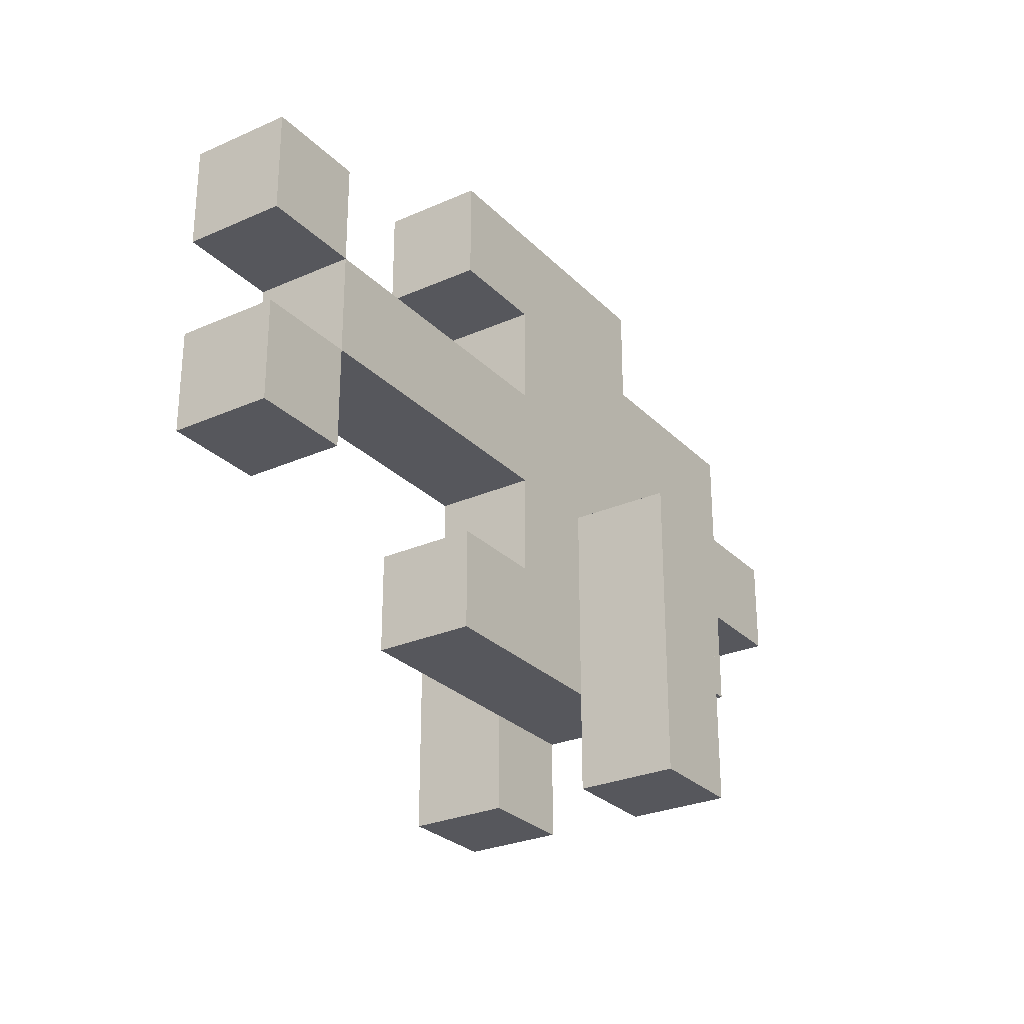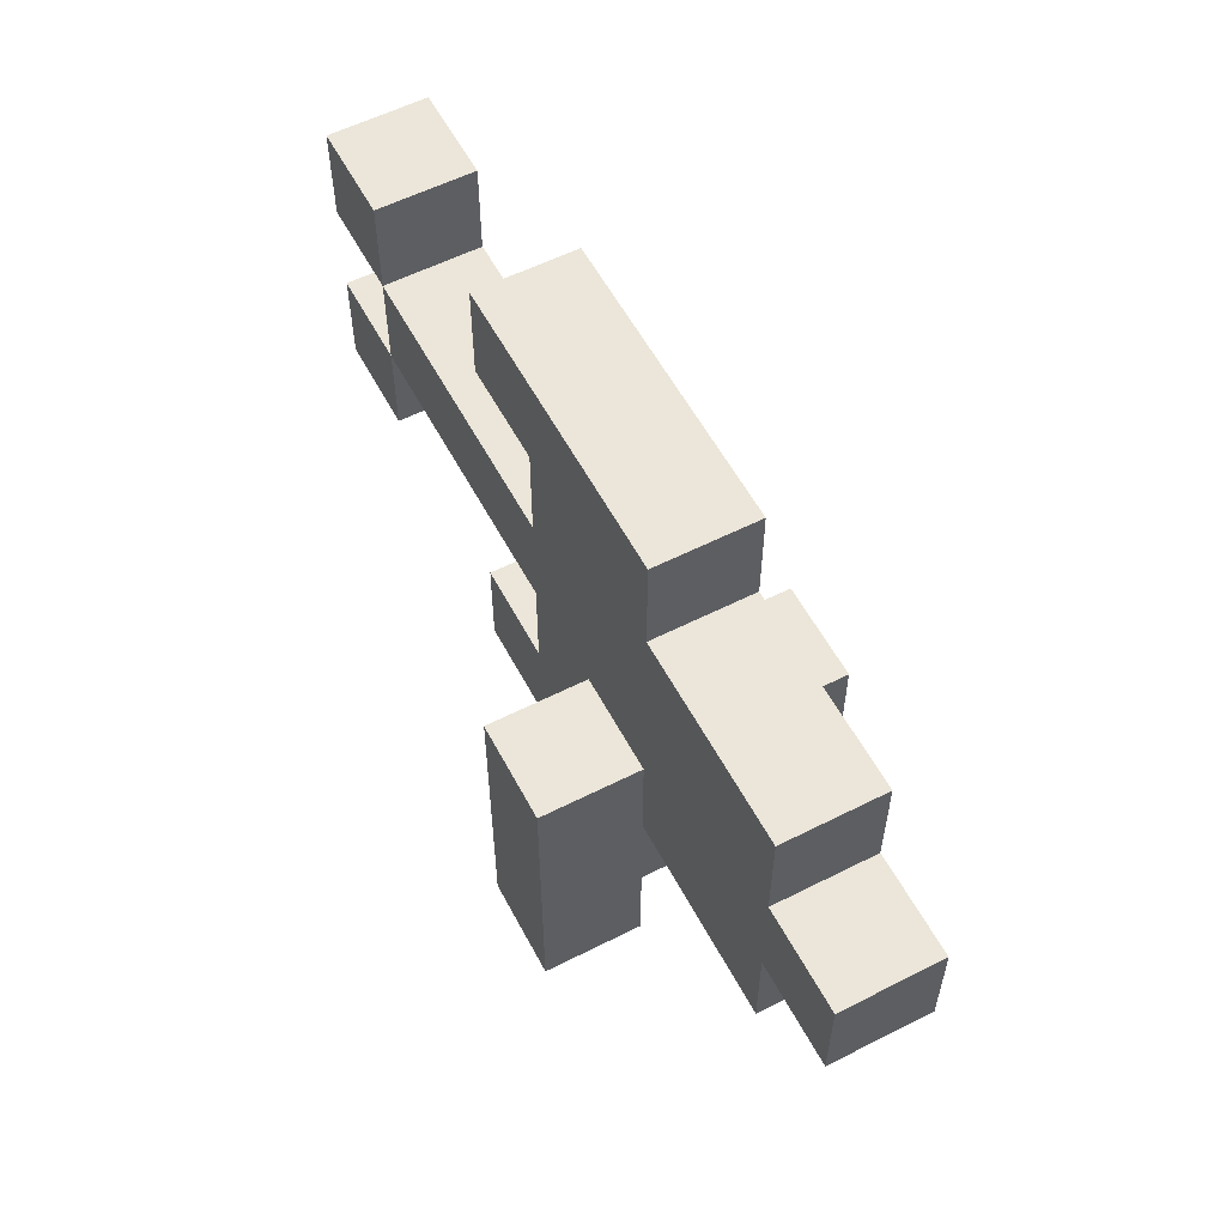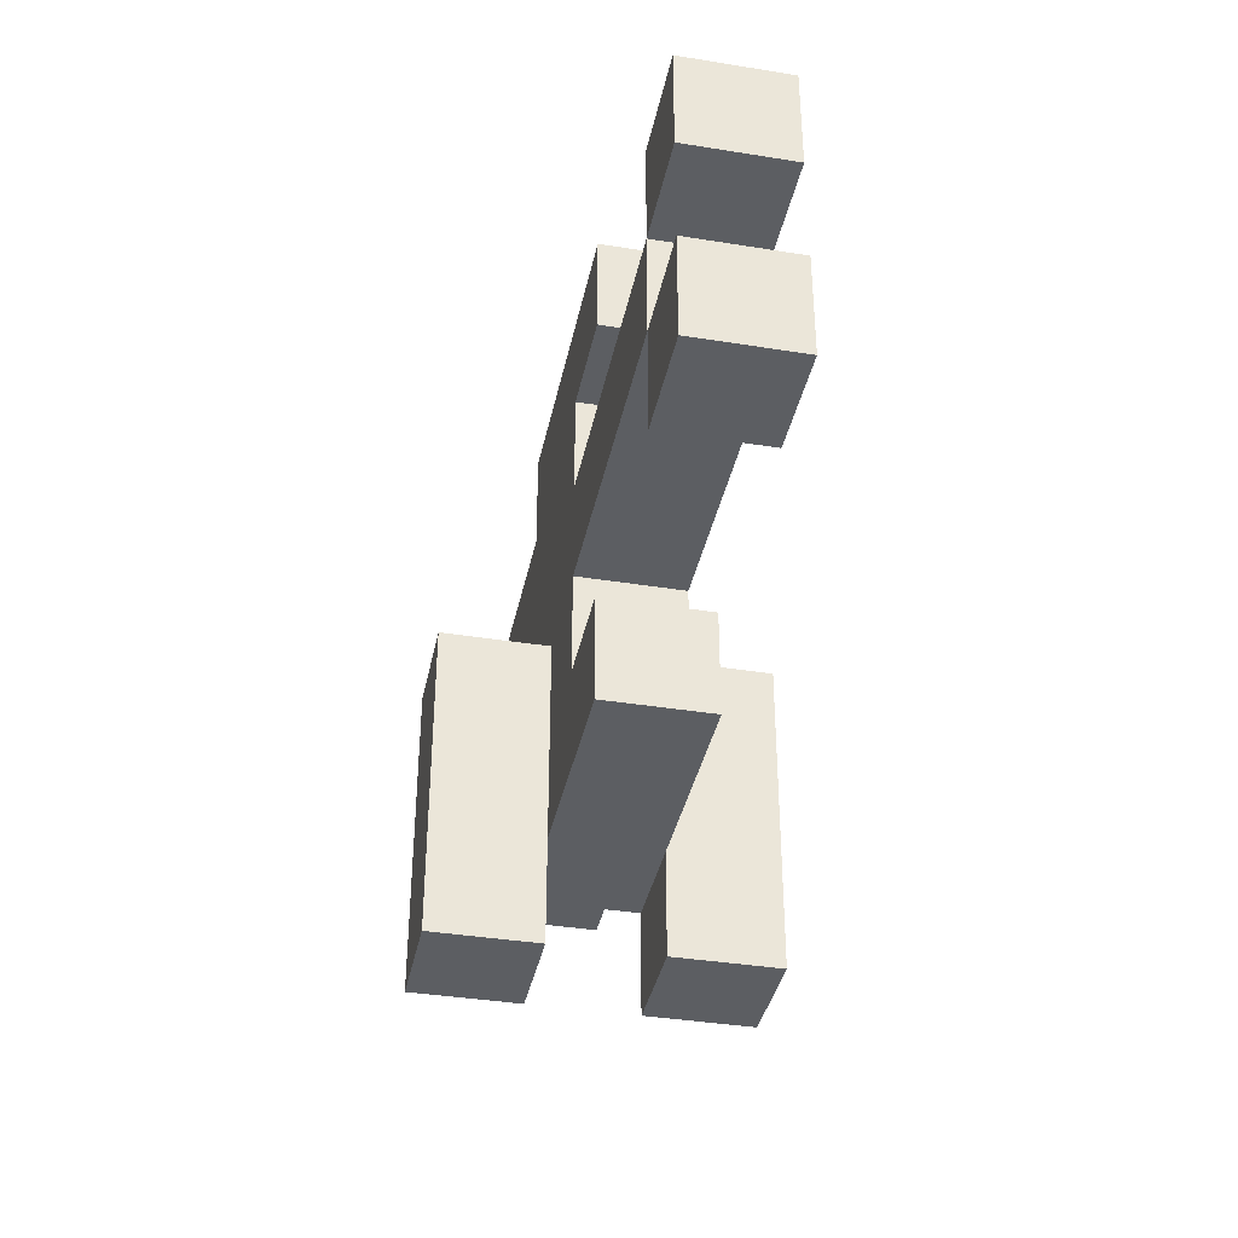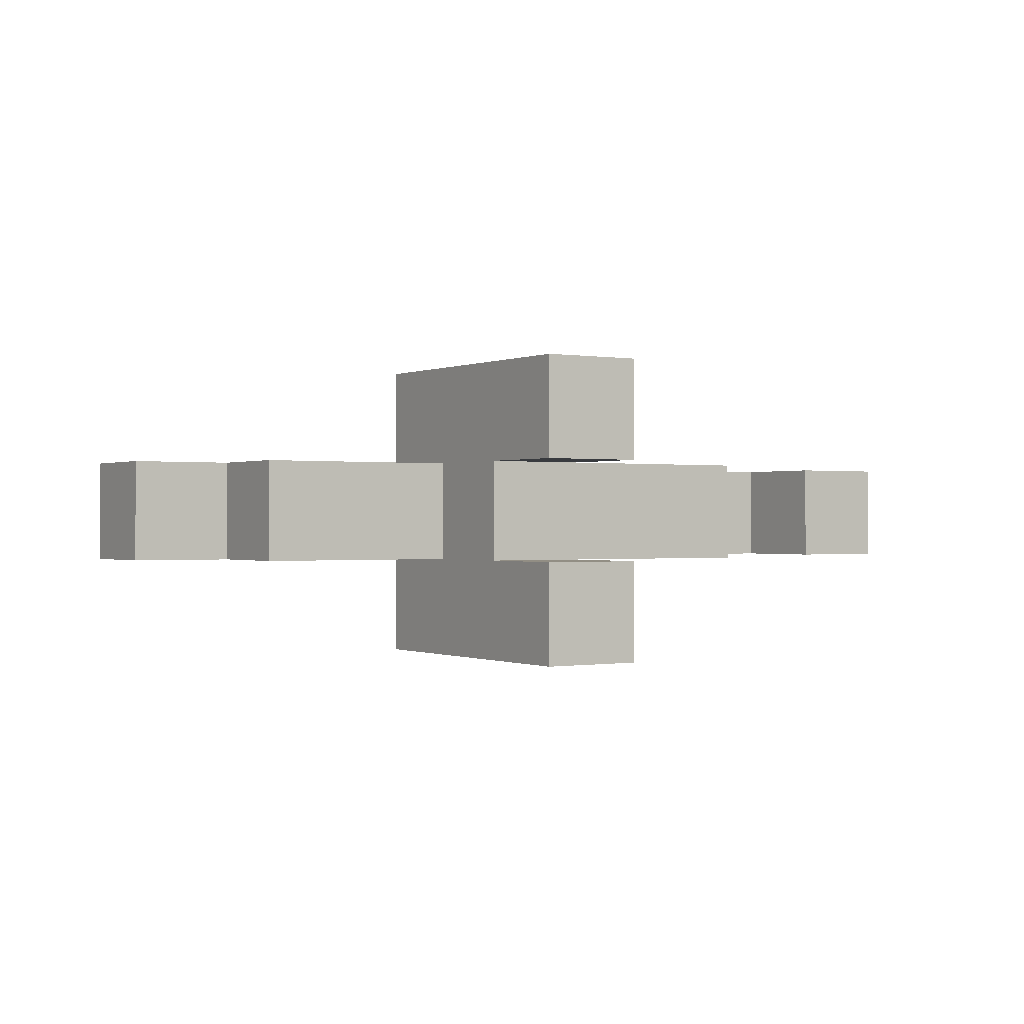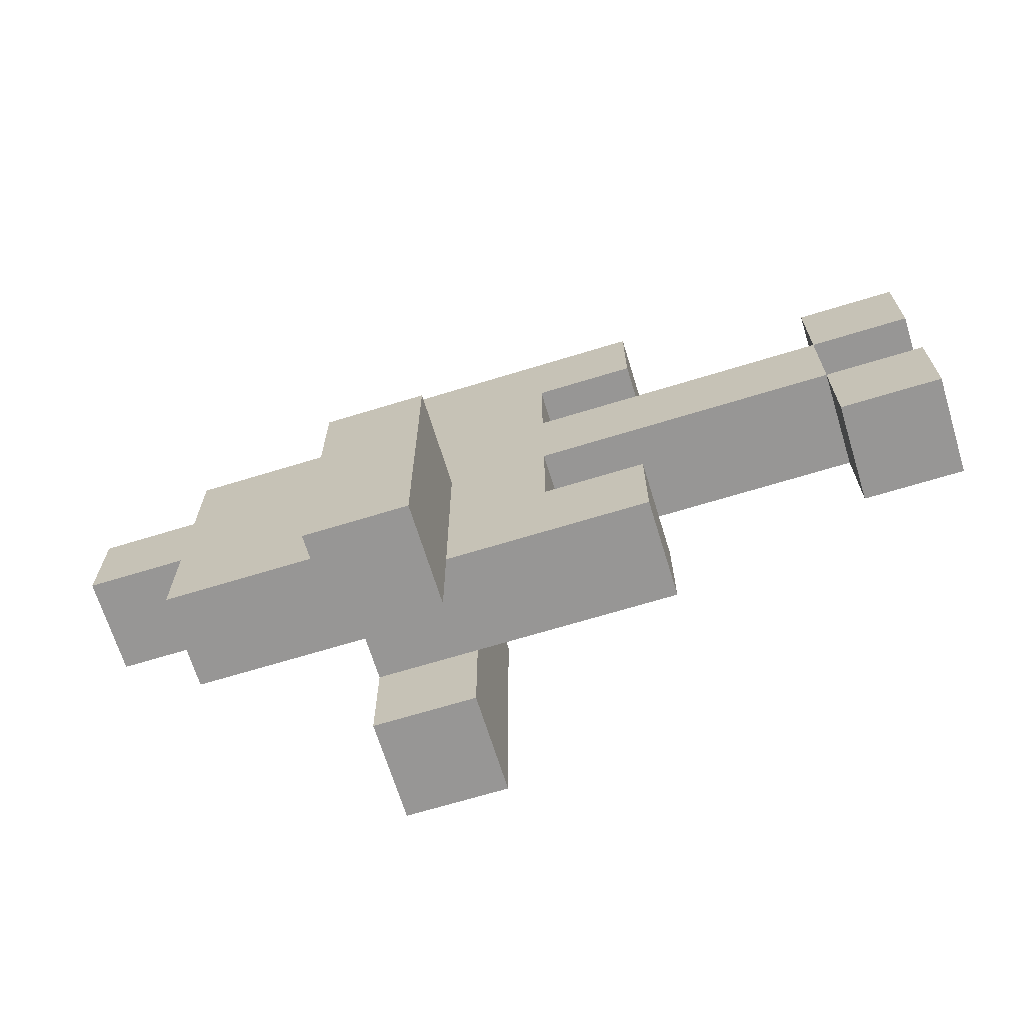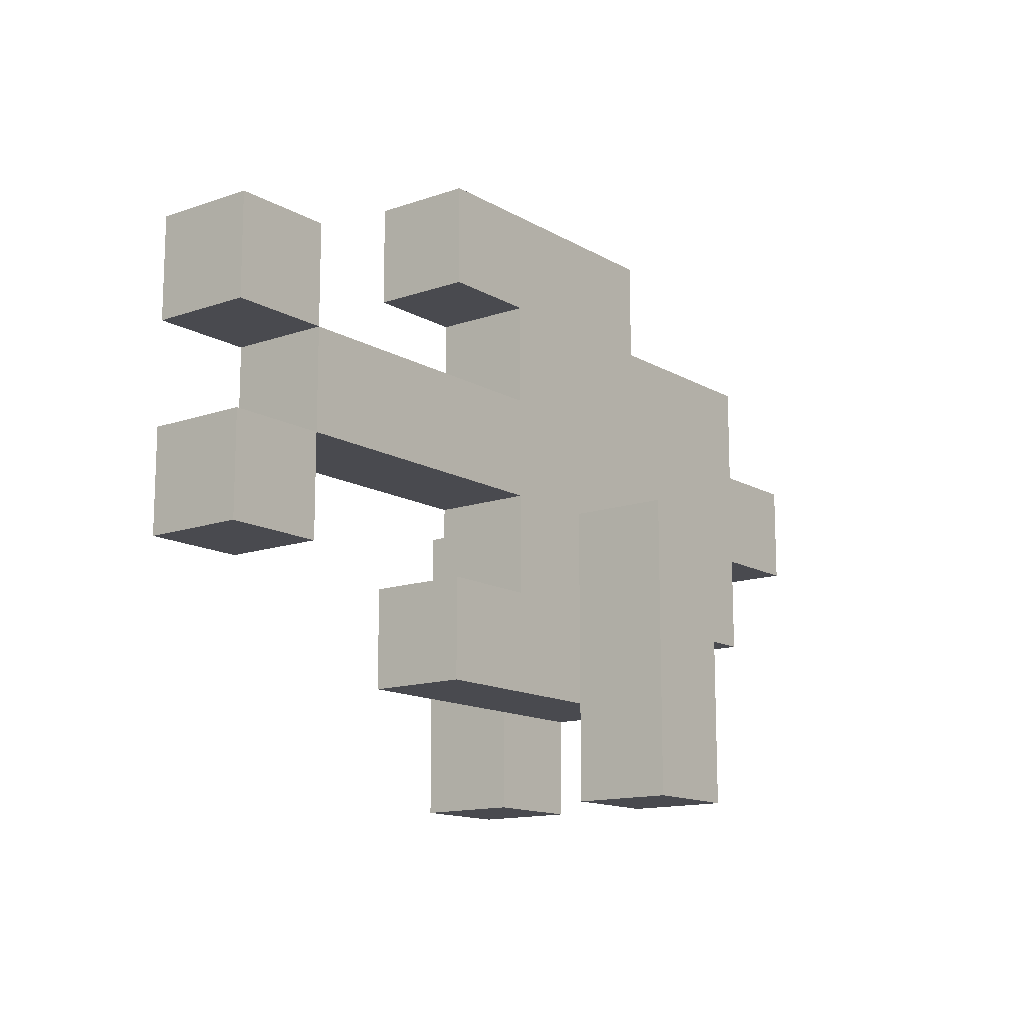
<metadata>
{"format":"obj","ext":"obj","renderer":"f3d","projection":"perspective","resolution":1024,"background":"white","views":[{"elev":-27.6,"azim":124.1,"up":"+Y"},{"elev":57.1,"azim":-117.8,"up":"+Y"},{"elev":-37.9,"azim":78.4,"up":"+Y"},{"elev":-0.3,"azim":-32.7,"up":"+Z"},{"elev":-67.8,"azim":17.1,"up":"+Y"},{"elev":-13.6,"azim":128.0,"up":"+Y"}]}
</metadata>
<code>
v -4.5 3 0.5
v -4.5 3 -0.5
v -4.5 4 0.5
v -4.5 4 -0.5
v -3.5 2 0.5
v -3.5 2 -0.5
v -3.5 3 0.5
v -3.5 3 -0.5
v -3.5 4 0.5
v -3.5 4 -0.5
v -3.5 5 0.5
v -3.5 5 -0.5
v -1.5 0 1.5
v -1.5 0 0.5
v -1.5 0 -0.5
v -1.5 0 -1.5
v -1.5 1 0.5
v -1.5 1 -0.5
v -1.5 2 0.5
v -1.5 2 -0.5
v -1.5 3 1.5
v -1.5 3 0.5
v -1.5 3 -0.5
v -1.5 3 -1.5
v -1.5 5 0.5
v -1.5 5 -0.5
v -1.5 6 0.5
v -1.5 6 -0.5
v 3.5 2 0.5
v 3.5 2 -0.5
v 3.5 3 0.5
v 3.5 3 -0.5
v 3.5 4 0.5
v 3.5 4 -0.5
v 3.5 5 0.5
v 3.5 5 -0.5
v -0.5 0 1.5
v -0.5 0 0.5
v -0.5 0 -0.5
v -0.5 0 -1.5
v -0.5 1 0.5
v -0.5 1 -0.5
v -0.5 2 0.5
v -0.5 2 -0.5
v -0.5 3 1.5
v -0.5 3 0.5
v -0.5 3 -0.5
v -0.5 3 -1.5
v 0.5 2 0.5
v 0.5 2 -0.5
v 0.5 3 0.5
v 0.5 3 -0.5
v 0.5 4 0.5
v 0.5 4 -0.5
v 0.5 5 0.5
v 0.5 5 -0.5
v 1.5 1 0.5
v 1.5 1 -0.5
v 1.5 2 0.5
v 1.5 2 -0.5
v 1.5 5 0.5
v 1.5 5 -0.5
v 1.5 6 0.5
v 1.5 6 -0.5
v 3.5 3 0.5
v 3.5 3 -0.5
v 3.5 4 0.5
v 3.5 4 -0.5
v 4.5 2 0.5
v 4.5 2 -0.5
v 4.5 3 0.5
v 4.5 3 -0.5
v 4.5 4 0.5
v 4.5 4 -0.5
v 4.5 5 0.5
v 4.5 5 -0.5
v -1.5 0 1.5
v -1.5 3 1.5
v -0.5 0 1.5
v -0.5 3 1.5
v -4.5 3 0.5
v -4.5 4 0.5
v -3.5 2 0.5
v -3.5 3 0.5
v -3.5 4 0.5
v -3.5 5 0.5
v -2.5 3 0.5
v -2.5 4 0.5
v -1.5 2 0.5
v -1.5 3 0.5
v -1.5 4 0.5
v -1.5 5 0.5
v -1.5 6 0.5
v -0.5 1 0.5
v -0.5 2 0.5
v -0.5 3 0.5
v 0.5 2 0.5
v 0.5 3 0.5
v 0.5 4 0.5
v 0.5 5 0.5
v 1.5 1 0.5
v 1.5 2 0.5
v 1.5 5 0.5
v 1.5 6 0.5
v 2.5 3 0.5
v 2.5 4 0.5
v 3.5 2 0.5
v 3.5 3 0.5
v 3.5 4 0.5
v 3.5 5 0.5
v 4.5 2 0.5
v 4.5 3 0.5
v 4.5 4 0.5
v 4.5 5 0.5
v -1.5 0 -0.5
v -1.5 1 -0.5
v -0.5 0 -0.5
v -0.5 1 -0.5
v -1.5 0 0.5
v -1.5 1 0.5
v -0.5 0 0.5
v -0.5 1 0.5
v -4.5 3 -0.5
v -4.5 4 -0.5
v -3.5 2 -0.5
v -3.5 3 -0.5
v -3.5 4 -0.5
v -3.5 5 -0.5
v -2.5 3 -0.5
v -2.5 4 -0.5
v -1.5 2 -0.5
v -1.5 3 -0.5
v -1.5 4 -0.5
v -1.5 5 -0.5
v -1.5 6 -0.5
v -0.5 1 -0.5
v -0.5 2 -0.5
v -0.5 3 -0.5
v 0.5 2 -0.5
v 0.5 3 -0.5
v 0.5 4 -0.5
v 0.5 5 -0.5
v 1.5 1 -0.5
v 1.5 2 -0.5
v 1.5 5 -0.5
v 1.5 6 -0.5
v 2.5 3 -0.5
v 2.5 4 -0.5
v 3.5 2 -0.5
v 3.5 3 -0.5
v 3.5 4 -0.5
v 3.5 5 -0.5
v 4.5 2 -0.5
v 4.5 3 -0.5
v 4.5 4 -0.5
v 4.5 5 -0.5
v -1.5 0 -1.5
v -1.5 3 -1.5
v -0.5 0 -1.5
v -0.5 3 -1.5
v -1.5 0 1.5
v -0.5 0 1.5
v -1.5 0 0.5
v -0.5 0 0.5
v -1.5 0 -0.5
v -0.5 0 -0.5
v -1.5 0 -1.5
v -0.5 0 -1.5
v -1.5 1 0.5
v -0.5 1 0.5
v 1.5 1 0.5
v -1.5 1 -0.5
v -0.5 1 -0.5
v 1.5 1 -0.5
v -3.5 2 0.5
v -1.5 2 0.5
v 3.5 2 0.5
v 4.5 2 0.5
v -3.5 2 -0.5
v -1.5 2 -0.5
v 3.5 2 -0.5
v 4.5 2 -0.5
v -4.5 3 0.5
v -3.5 3 0.5
v 0.5 3 0.5
v 2.5 3 0.5
v 3.5 3 0.5
v -4.5 3 -0.5
v -3.5 3 -0.5
v 0.5 3 -0.5
v 2.5 3 -0.5
v 3.5 3 -0.5
v 3.5 4 0.5
v 4.5 4 0.5
v 3.5 4 -0.5
v 4.5 4 -0.5
v 0.5 5 0.5
v 1.5 5 0.5
v 0.5 5 -0.5
v 1.5 5 -0.5
v 0.5 2 0.5
v 1.5 2 0.5
v 0.5 2 -0.5
v 1.5 2 -0.5
v -1.5 3 1.5
v -0.5 3 1.5
v -1.5 3 0.5
v -0.5 3 0.5
v 3.5 3 0.5
v 4.5 3 0.5
v -1.5 3 -0.5
v -0.5 3 -0.5
v 3.5 3 -0.5
v 4.5 3 -0.5
v -1.5 3 -1.5
v -0.5 3 -1.5
v -4.5 4 0.5
v -3.5 4 0.5
v 0.5 4 0.5
v 2.5 4 0.5
v 3.5 4 0.5
v -4.5 4 -0.5
v -3.5 4 -0.5
v 0.5 4 -0.5
v 2.5 4 -0.5
v 3.5 4 -0.5
v -3.5 5 0.5
v -1.5 5 0.5
v 3.5 5 0.5
v 4.5 5 0.5
v -3.5 5 -0.5
v -1.5 5 -0.5
v 3.5 5 -0.5
v 4.5 5 -0.5
v -1.5 6 0.5
v 1.5 6 0.5
v -1.5 6 -0.5
v 1.5 6 -0.5
f 3 2 1
f 4 2 3
f 7 6 5
f 8 6 7
f 11 10 9
f 12 10 11
f 17 14 13
f 18 16 15
f 19 17 13
f 19 18 17
f 20 16 18
f 20 18 19
f 21 19 13
f 22 19 21
f 23 16 20
f 24 16 23
f 27 26 25
f 28 26 27
f 31 30 29
f 32 30 31
f 35 34 33
f 36 34 35
f 37 38 41
f 39 40 42
f 37 41 43
f 42 40 44
f 37 43 45
f 45 43 46
f 44 40 47
f 47 40 48
f 49 50 51
f 51 50 52
f 53 54 55
f 55 54 56
f 57 58 59
f 59 58 60
f 61 62 63
f 63 62 64
f 65 66 67
f 67 66 68
f 69 70 71
f 71 70 72
f 73 74 75
f 75 74 76
f 79 78 77
f 80 78 79
f 84 82 81
f 85 82 84
f 87 84 83
f 87 86 85
f 87 85 84
f 88 86 87
f 89 87 83
f 90 88 87
f 90 87 89
f 91 86 88
f 91 88 90
f 92 86 91
f 96 91 90
f 96 92 91
f 97 95 94
f 97 96 95
f 98 92 96
f 98 96 97
f 99 92 98
f 100 93 92
f 100 92 99
f 101 97 94
f 102 97 101
f 103 93 100
f 104 93 103
f 105 99 98
f 106 99 105
f 108 106 105
f 109 106 108
f 111 108 107
f 112 108 111
f 113 110 109
f 114 110 113
f 117 116 115
f 118 116 117
f 119 120 121
f 121 120 122
f 123 124 126
f 126 124 127
f 125 126 129
f 127 128 129
f 126 127 129
f 129 128 130
f 125 129 131
f 129 130 132
f 131 129 132
f 130 128 133
f 132 130 133
f 133 128 134
f 132 133 138
f 133 134 138
f 136 137 139
f 137 138 139
f 138 134 140
f 139 138 140
f 140 134 141
f 134 135 142
f 141 134 142
f 136 139 143
f 143 139 144
f 142 135 145
f 145 135 146
f 140 141 147
f 147 141 148
f 147 148 150
f 150 148 151
f 149 150 153
f 153 150 154
f 151 152 155
f 155 152 156
f 157 158 159
f 159 158 160
f 163 162 161
f 164 162 163
f 167 166 165
f 168 166 167
f 172 170 169
f 172 171 170
f 173 171 172
f 174 171 173
f 179 176 175
f 180 176 179
f 181 178 177
f 182 178 181
f 188 184 183
f 189 184 188
f 190 186 185
f 191 187 186
f 191 186 190
f 192 187 191
f 195 194 193
f 196 194 195
f 199 198 197
f 200 198 199
f 201 202 203
f 203 202 204
f 205 206 207
f 207 206 208
f 209 210 213
f 213 210 214
f 211 212 215
f 215 212 216
f 217 218 222
f 222 218 223
f 219 220 224
f 220 221 225
f 224 220 225
f 225 221 226
f 227 228 231
f 231 228 232
f 229 230 233
f 233 230 234
f 235 236 237
f 237 236 238

</code>
